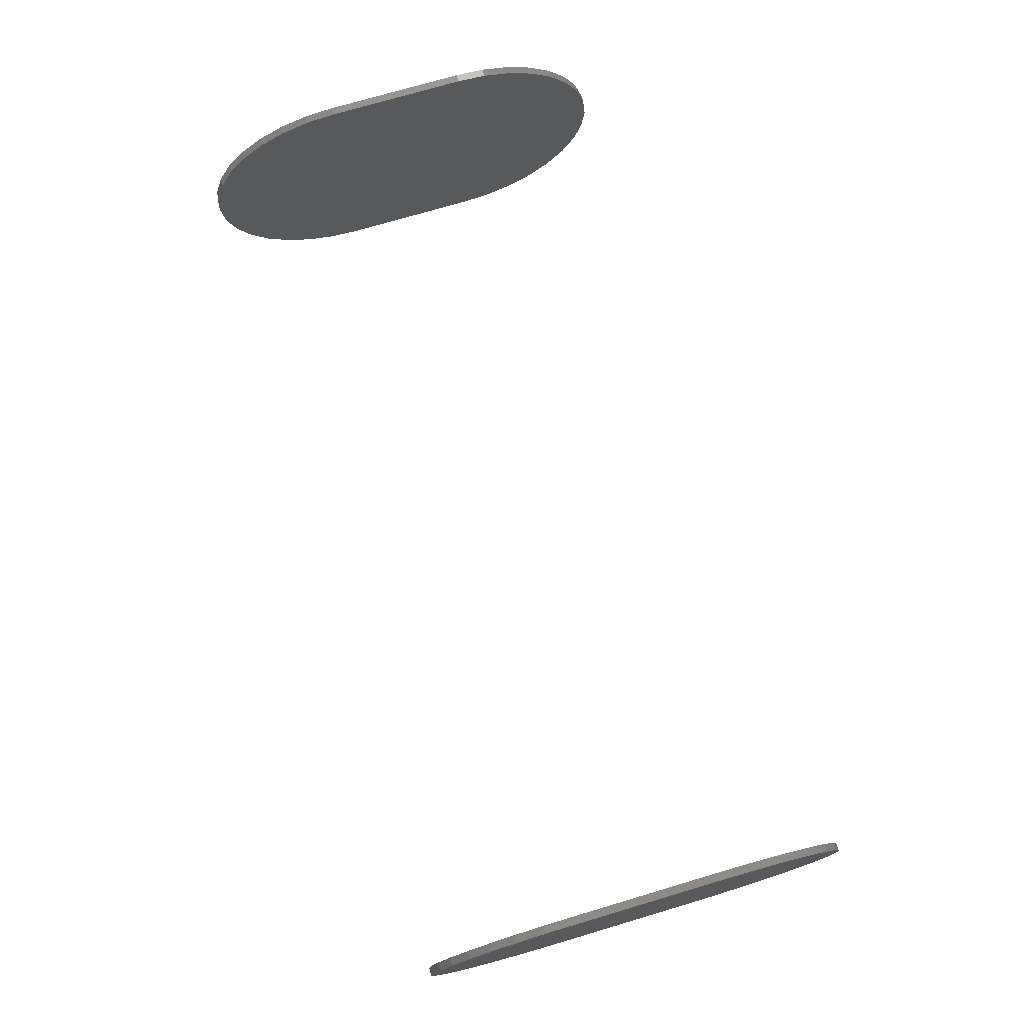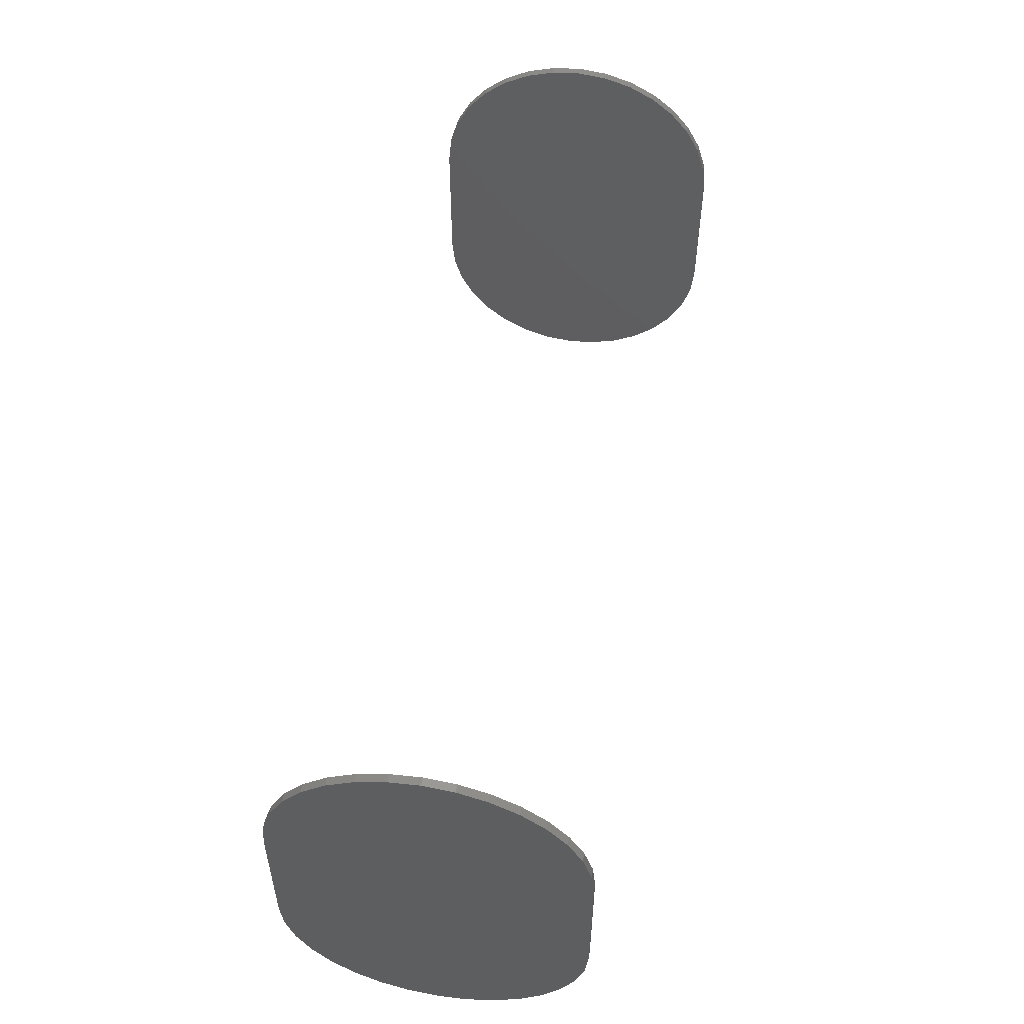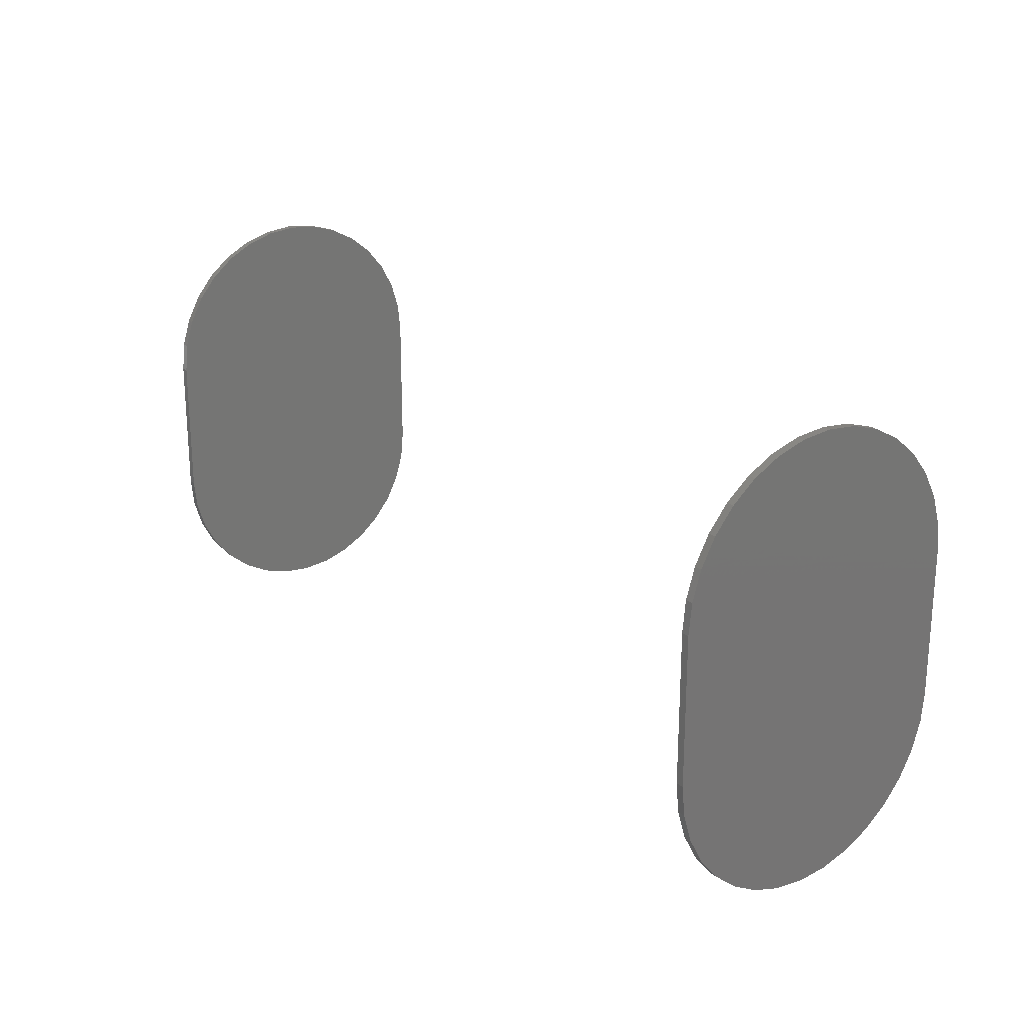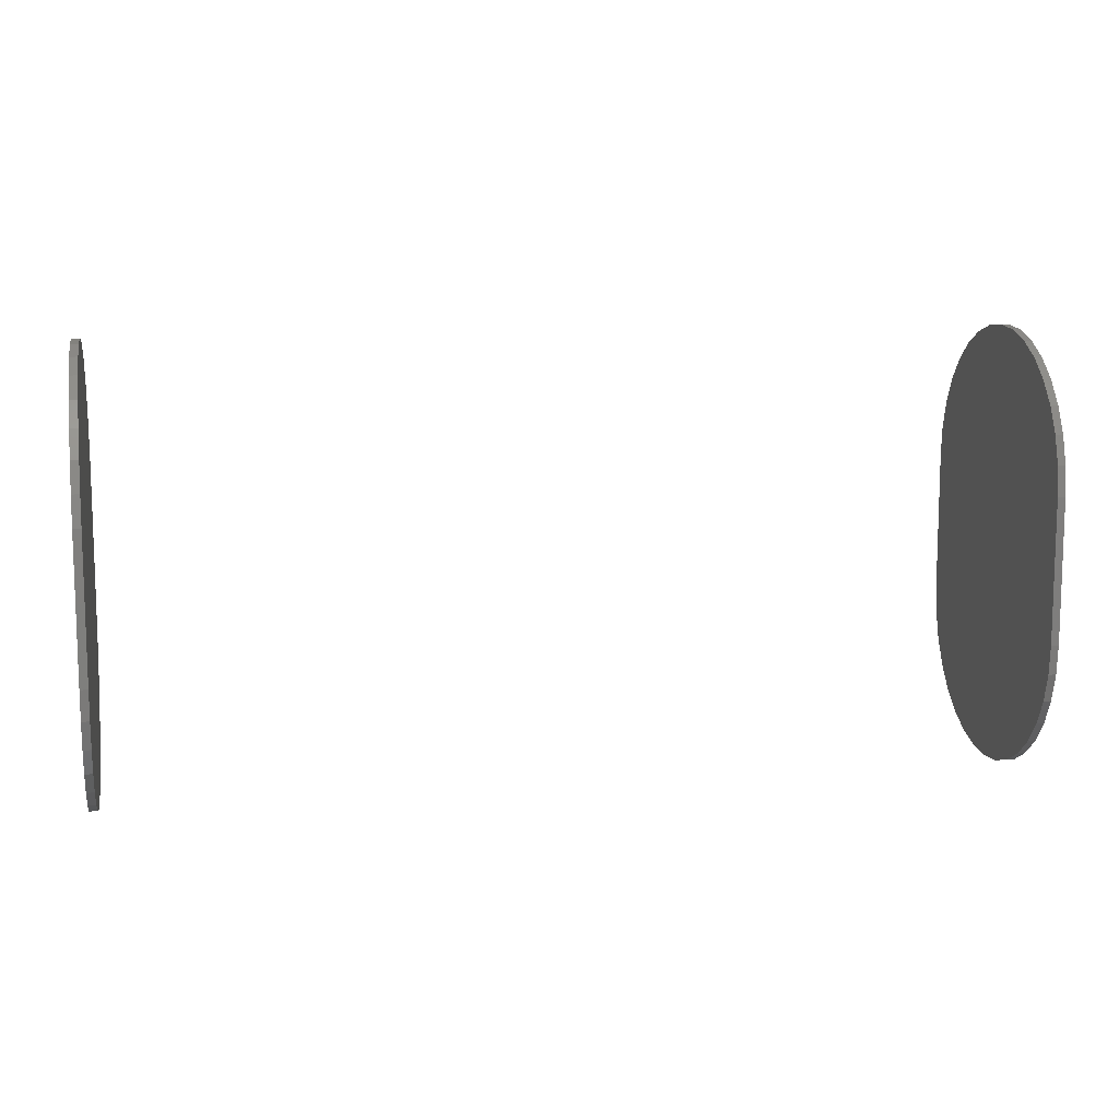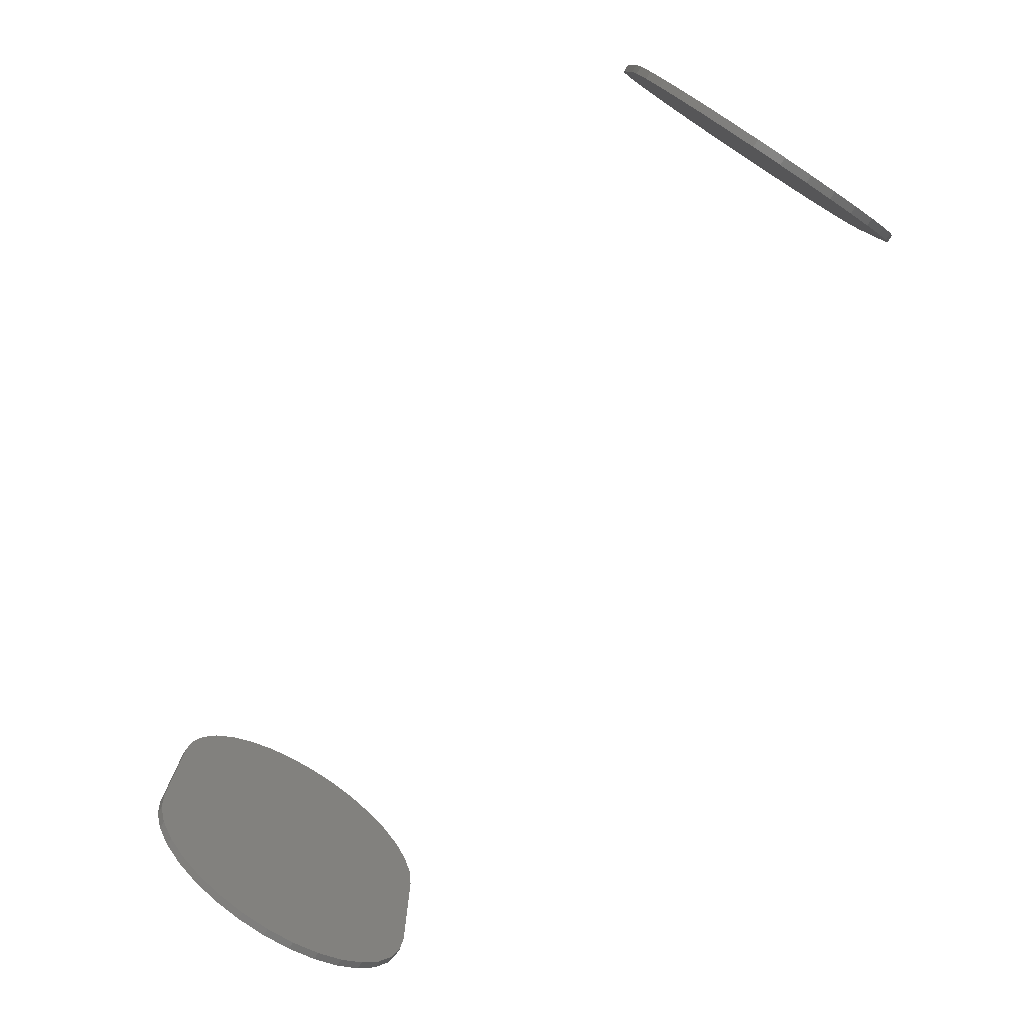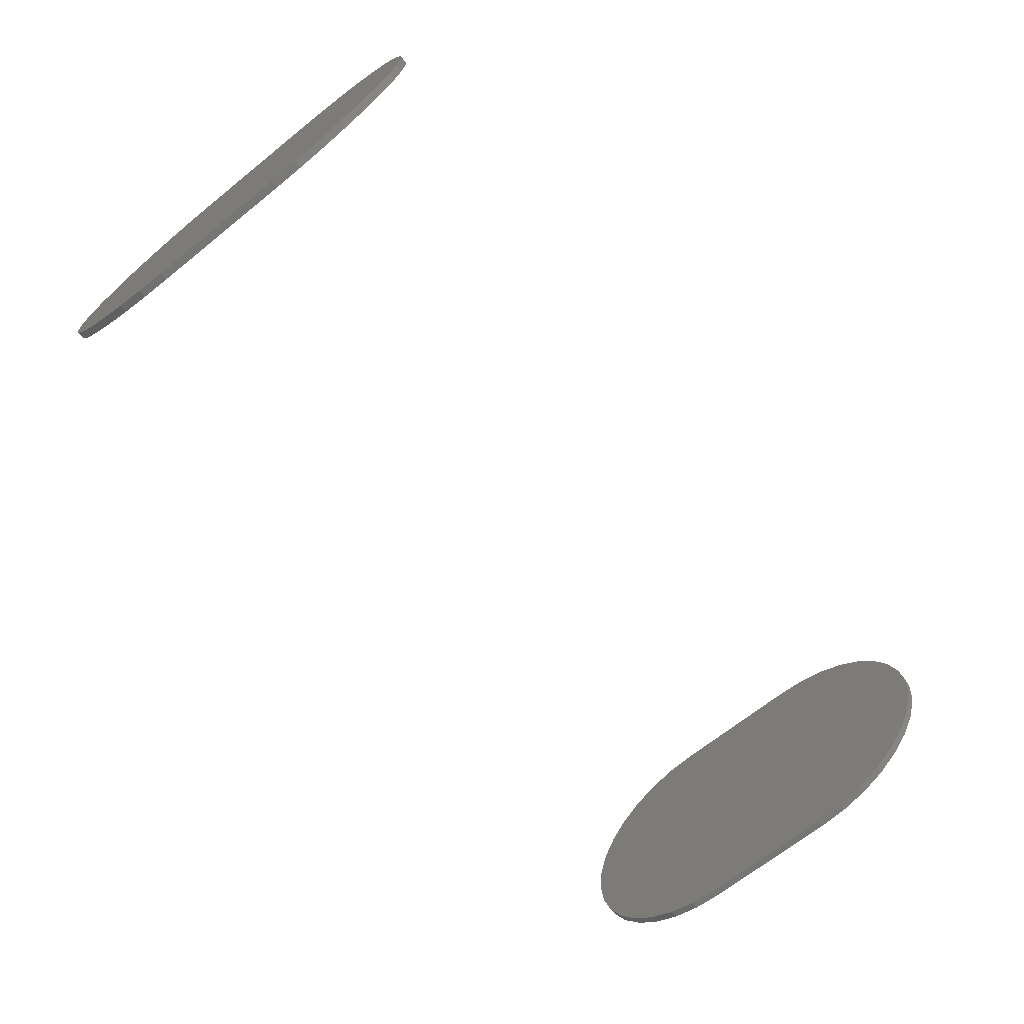
<metadata>
{"format":"stl","ext":"stl","renderer":"f3d","projection":"perspective","resolution":1024,"background":"white","views":[{"elev":74.0,"azim":73.5,"up":"+Y"},{"elev":53.4,"azim":-80.4,"up":"+Z"},{"elev":21.8,"azim":53.9,"up":"+Z"},{"elev":10.8,"azim":169.1,"up":"+Z"},{"elev":-76.9,"azim":-123.0,"up":"+Z"},{"elev":-68.3,"azim":-51.2,"up":"+Y"}]}
</metadata>
<code>
# stl→obj: 136 verts, 264 faces
v 0.4453 0.15 -0.07105
v 0.4531 0.15 -0.07105
v 0.4453 0.1471 -0.1003
v 0.4531 0.1471 -0.1003
v 0.4453 0.1386 -0.1285
v 0.4531 0.1386 -0.1285
v 0.4453 0.1247 -0.1544
v 0.4531 0.1247 -0.1544
v 0.4453 0.1061 -0.1771
v 0.4531 0.1061 -0.1771
v 0.4453 0.08334 -0.1958
v 0.4531 0.08334 -0.1958
v 0.4453 0.0574 -0.2096
v 0.4531 0.0574 -0.2096
v 0.4453 0.02926 -0.2182
v 0.4531 0.02926 -0.2182
v 0.4453 4.835e-18 -0.2211
v 0.4531 4.835e-18 -0.2211
v 0.4453 -0.02926 -0.2182
v 0.4531 -0.02926 -0.2182
v 0.4453 -0.0574 -0.2096
v 0.4531 -0.0574 -0.2096
v 0.4453 -0.08334 -0.1958
v 0.4531 -0.08334 -0.1958
v 0.4453 -0.1061 -0.1771
v 0.4531 -0.1061 -0.1771
v 0.4453 -0.1247 -0.1544
v 0.4531 -0.1247 -0.1544
v 0.4453 -0.1386 -0.1285
v 0.4531 -0.1386 -0.1285
v 0.4453 -0.1471 -0.1003
v 0.4531 -0.1471 -0.1003
v 0.4453 -0.15 -0.07105
v 0.4531 -0.15 -0.07105
v -0.4531 0.15 -0.07105
v -0.4453 0.15 -0.07105
v -0.4531 0.1471 -0.1003
v -0.4453 0.1471 -0.1003
v -0.4531 0.1386 -0.1285
v -0.4453 0.1386 -0.1285
v -0.4531 0.1247 -0.1544
v -0.4453 0.1247 -0.1544
v -0.4531 0.1061 -0.1771
v -0.4453 0.1061 -0.1771
v -0.4531 0.08334 -0.1958
v -0.4453 0.08334 -0.1958
v -0.4531 0.0574 -0.2096
v -0.4453 0.0574 -0.2096
v -0.4531 0.02926 -0.2182
v -0.4453 0.02926 -0.2182
v -0.4531 4.835e-18 -0.2211
v -0.4453 4.835e-18 -0.2211
v -0.4531 -0.02926 -0.2182
v -0.4453 -0.02926 -0.2182
v -0.4531 -0.0574 -0.2096
v -0.4453 -0.0574 -0.2096
v -0.4531 -0.08334 -0.1958
v -0.4453 -0.08334 -0.1958
v -0.4531 -0.1061 -0.1771
v -0.4453 -0.1061 -0.1771
v -0.4531 -0.1247 -0.1544
v -0.4453 -0.1247 -0.1544
v -0.4531 -0.1386 -0.1285
v -0.4453 -0.1386 -0.1285
v -0.4531 -0.1471 -0.1003
v -0.4453 -0.1471 -0.1003
v -0.4531 -0.15 -0.07105
v -0.4453 -0.15 -0.07105
v 0.4453 0.15 0.07105
v 0.4531 0.15 0.07105
v -0.4531 0.15 0.07105
v -0.4453 0.15 0.07105
v 0.4453 -0.15 0.07105
v 0.4531 -0.15 0.07105
v 0.4453 -0.1471 0.1003
v 0.4531 -0.1471 0.1003
v 0.4453 -0.1386 0.1285
v 0.4531 -0.1386 0.1285
v 0.4453 -0.1247 0.1544
v 0.4531 -0.1247 0.1544
v 0.4453 -0.1061 0.1771
v 0.4531 -0.1061 0.1771
v 0.4453 -0.08334 0.1958
v 0.4531 -0.08334 0.1958
v 0.4453 -0.0574 0.2096
v 0.4531 -0.0574 0.2096
v 0.4453 -0.02926 0.2182
v 0.4531 -0.02926 0.2182
v 0.4453 6.864e-17 0.2211
v 0.4531 6.864e-17 0.2211
v 0.4453 0.02926 0.2182
v 0.4531 0.02926 0.2182
v 0.4453 0.0574 0.2096
v 0.4531 0.0574 0.2096
v 0.4453 0.08334 0.1958
v 0.4531 0.08334 0.1958
v 0.4453 0.1061 0.1771
v 0.4531 0.1061 0.1771
v 0.4453 0.1247 0.1544
v 0.4531 0.1247 0.1544
v 0.4453 0.1386 0.1285
v 0.4531 0.1386 0.1285
v 0.4453 0.1471 0.1003
v 0.4531 0.1471 0.1003
v -0.4531 -0.15 0.07105
v -0.4453 -0.15 0.07105
v -0.4531 -0.1471 0.1003
v -0.4453 -0.1471 0.1003
v -0.4531 -0.1386 0.1285
v -0.4453 -0.1386 0.1285
v -0.4531 -0.1247 0.1544
v -0.4453 -0.1247 0.1544
v -0.4531 -0.1061 0.1771
v -0.4453 -0.1061 0.1771
v -0.4531 -0.08334 0.1958
v -0.4453 -0.08334 0.1958
v -0.4531 -0.0574 0.2096
v -0.4453 -0.0574 0.2096
v -0.4531 -0.02926 0.2182
v -0.4453 -0.02926 0.2182
v -0.4531 6.864e-17 0.2211
v -0.4453 6.864e-17 0.2211
v -0.4531 0.02926 0.2182
v -0.4453 0.02926 0.2182
v -0.4531 0.0574 0.2096
v -0.4453 0.0574 0.2096
v -0.4531 0.08334 0.1958
v -0.4453 0.08334 0.1958
v -0.4531 0.1061 0.1771
v -0.4453 0.1061 0.1771
v -0.4531 0.1247 0.1544
v -0.4453 0.1247 0.1544
v -0.4531 0.1386 0.1285
v -0.4453 0.1386 0.1285
v -0.4531 0.1471 0.1003
v -0.4453 0.1471 0.1003
f 1 2 3
f 3 2 4
f 3 4 5
f 5 4 6
f 5 6 7
f 7 6 8
f 7 8 9
f 9 8 10
f 9 10 11
f 11 10 12
f 11 12 13
f 13 12 14
f 13 14 15
f 15 14 16
f 15 16 17
f 17 16 18
f 17 18 19
f 19 18 20
f 19 20 21
f 21 20 22
f 21 22 23
f 23 22 24
f 23 24 25
f 25 24 26
f 25 26 27
f 27 26 28
f 27 28 29
f 29 28 30
f 29 30 31
f 31 30 32
f 31 32 33
f 33 32 34
f 35 36 37
f 37 36 38
f 37 38 39
f 39 38 40
f 39 40 41
f 41 40 42
f 41 42 43
f 43 42 44
f 43 44 45
f 45 44 46
f 45 46 47
f 47 46 48
f 47 48 49
f 49 48 50
f 49 50 51
f 51 50 52
f 51 52 53
f 53 52 54
f 53 54 55
f 55 54 56
f 55 56 57
f 57 56 58
f 57 58 59
f 59 58 60
f 59 60 61
f 61 60 62
f 61 62 63
f 63 62 64
f 63 64 65
f 65 64 66
f 65 66 67
f 67 66 68
f 1 69 2
f 2 69 70
f 35 71 36
f 36 71 72
f 73 74 75
f 75 74 76
f 75 76 77
f 77 76 78
f 77 78 79
f 79 78 80
f 79 80 81
f 81 80 82
f 81 82 83
f 83 82 84
f 83 84 85
f 85 84 86
f 85 86 87
f 87 86 88
f 87 88 89
f 89 88 90
f 89 90 91
f 91 90 92
f 91 92 93
f 93 92 94
f 93 94 95
f 95 94 96
f 95 96 97
f 97 96 98
f 97 98 99
f 99 98 100
f 99 100 101
f 101 100 102
f 101 102 103
f 103 102 104
f 103 104 69
f 69 104 70
f 105 106 107
f 107 106 108
f 107 108 109
f 109 108 110
f 109 110 111
f 111 110 112
f 111 112 113
f 113 112 114
f 113 114 115
f 115 114 116
f 115 116 117
f 117 116 118
f 117 118 119
f 119 118 120
f 119 120 121
f 121 120 122
f 121 122 123
f 123 122 124
f 123 124 125
f 125 124 126
f 125 126 127
f 127 126 128
f 127 128 129
f 129 128 130
f 129 130 131
f 131 130 132
f 131 132 133
f 133 132 134
f 133 134 135
f 135 134 136
f 135 136 71
f 71 136 72
f 73 33 74
f 74 33 34
f 105 67 106
f 106 67 68
f 120 124 122
f 124 120 118
f 124 118 126
f 48 54 50
f 50 54 52
f 126 118 128
f 128 118 116
f 128 116 130
f 130 116 114
f 130 114 132
f 132 114 112
f 132 112 134
f 134 112 110
f 134 110 136
f 136 110 108
f 136 108 72
f 72 108 106
f 72 106 36
f 36 106 68
f 36 68 38
f 38 68 66
f 38 66 40
f 40 66 64
f 40 64 42
f 42 64 62
f 42 62 44
f 44 62 60
f 44 60 46
f 46 60 58
f 46 58 48
f 48 58 56
f 48 56 54
f 89 91 87
f 85 87 91
f 93 85 91
f 15 19 13
f 17 19 15
f 19 21 13
f 13 21 23
f 13 23 11
f 11 23 25
f 11 25 9
f 9 25 27
f 9 27 7
f 7 27 29
f 7 29 5
f 5 29 31
f 5 31 3
f 3 31 33
f 3 33 1
f 1 33 73
f 1 73 69
f 69 73 75
f 69 75 103
f 103 75 77
f 103 77 101
f 101 77 79
f 101 79 99
f 99 79 81
f 99 81 97
f 97 81 83
f 97 83 95
f 95 83 85
f 95 85 93
f 88 92 90
f 92 88 86
f 92 86 94
f 14 20 16
f 16 20 18
f 94 86 96
f 96 86 84
f 96 84 98
f 98 84 82
f 98 82 100
f 100 82 80
f 100 80 102
f 102 80 78
f 102 78 104
f 104 78 76
f 104 76 70
f 70 76 74
f 70 74 2
f 2 74 34
f 2 34 4
f 4 34 32
f 4 32 6
f 6 32 30
f 6 30 8
f 8 30 28
f 8 28 10
f 10 28 26
f 10 26 12
f 12 26 24
f 12 24 14
f 14 24 22
f 14 22 20
f 121 123 119
f 117 119 123
f 125 117 123
f 49 53 47
f 51 53 49
f 53 55 47
f 47 55 57
f 47 57 45
f 45 57 59
f 45 59 43
f 43 59 61
f 43 61 41
f 41 61 63
f 41 63 39
f 39 63 65
f 39 65 37
f 37 65 67
f 37 67 35
f 35 67 105
f 35 105 71
f 71 105 107
f 71 107 135
f 135 107 109
f 135 109 133
f 133 109 111
f 133 111 131
f 131 111 113
f 131 113 129
f 129 113 115
f 129 115 127
f 127 115 117
f 127 117 125

</code>
